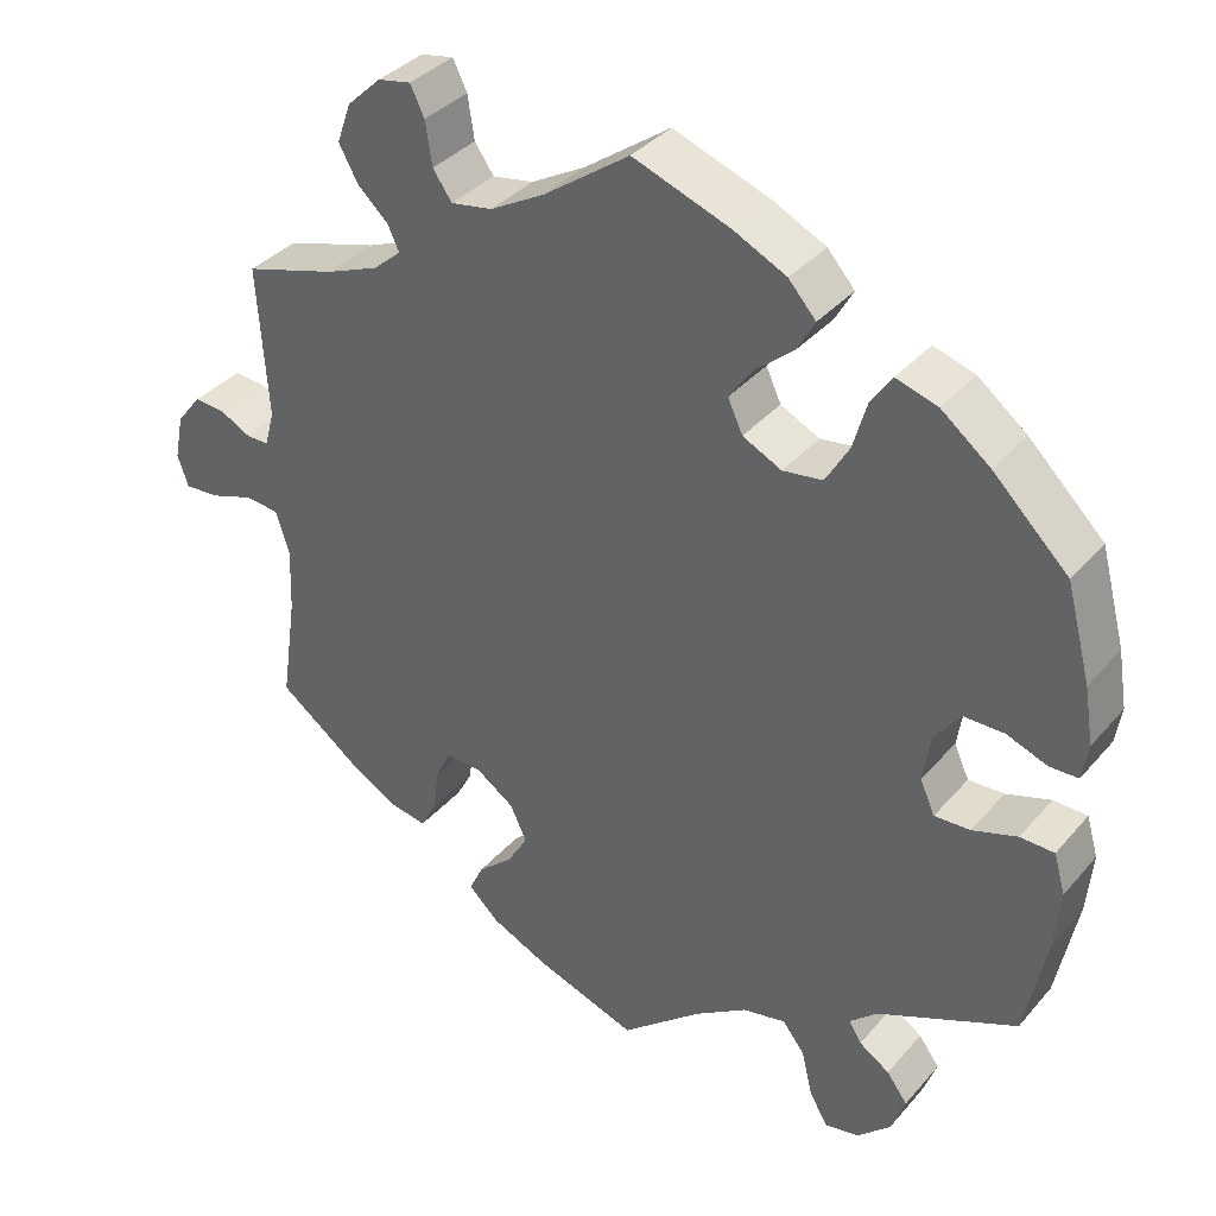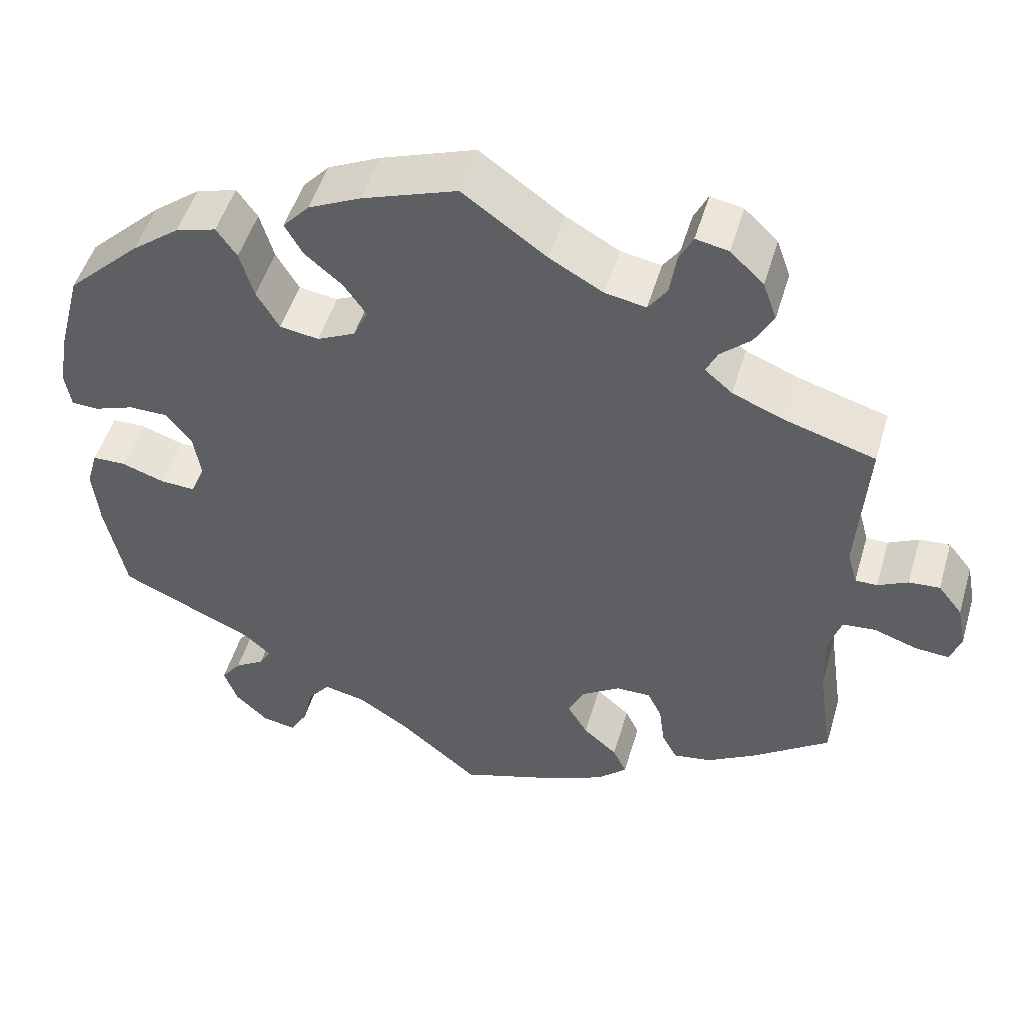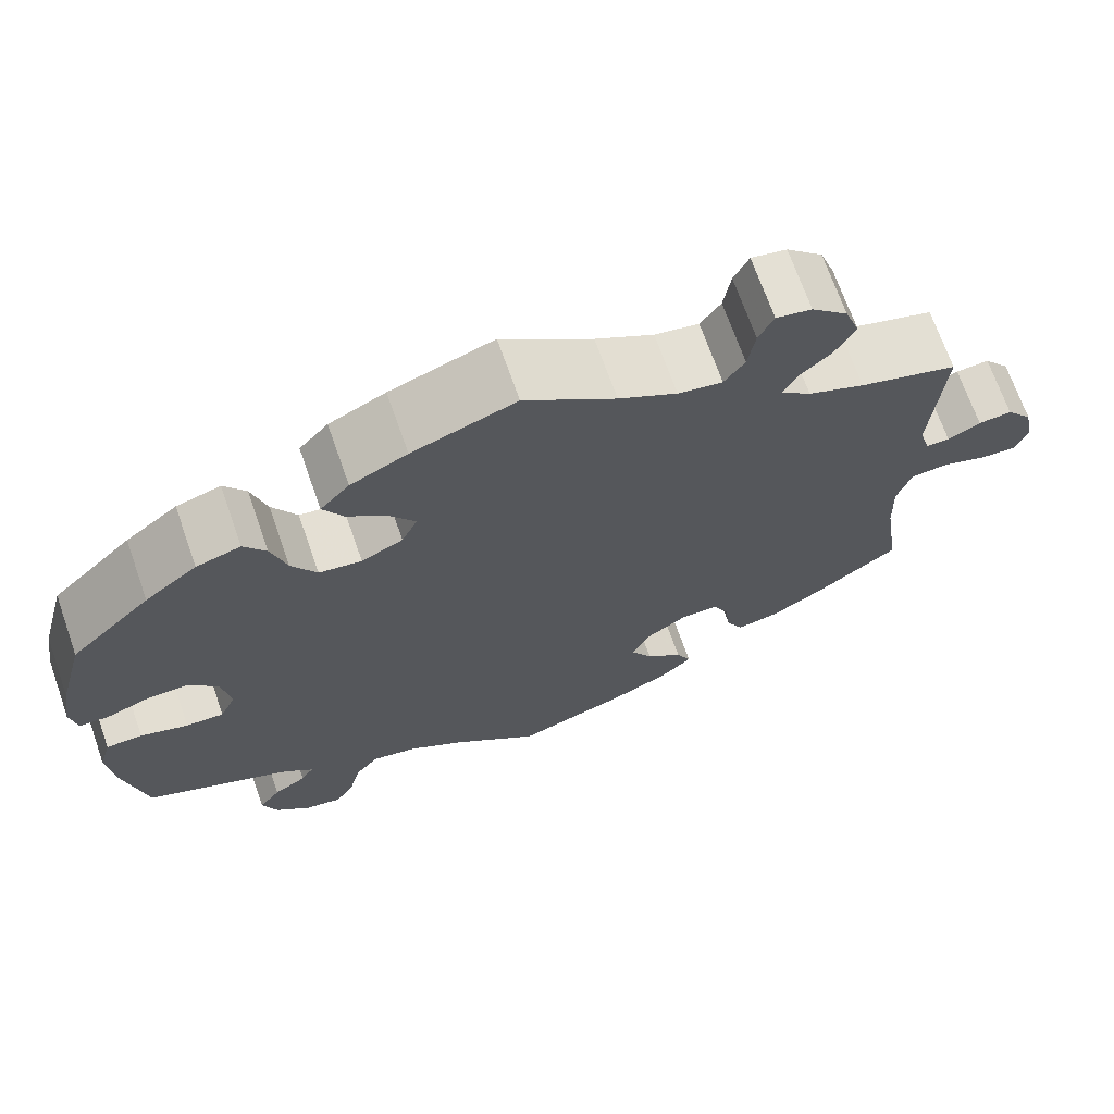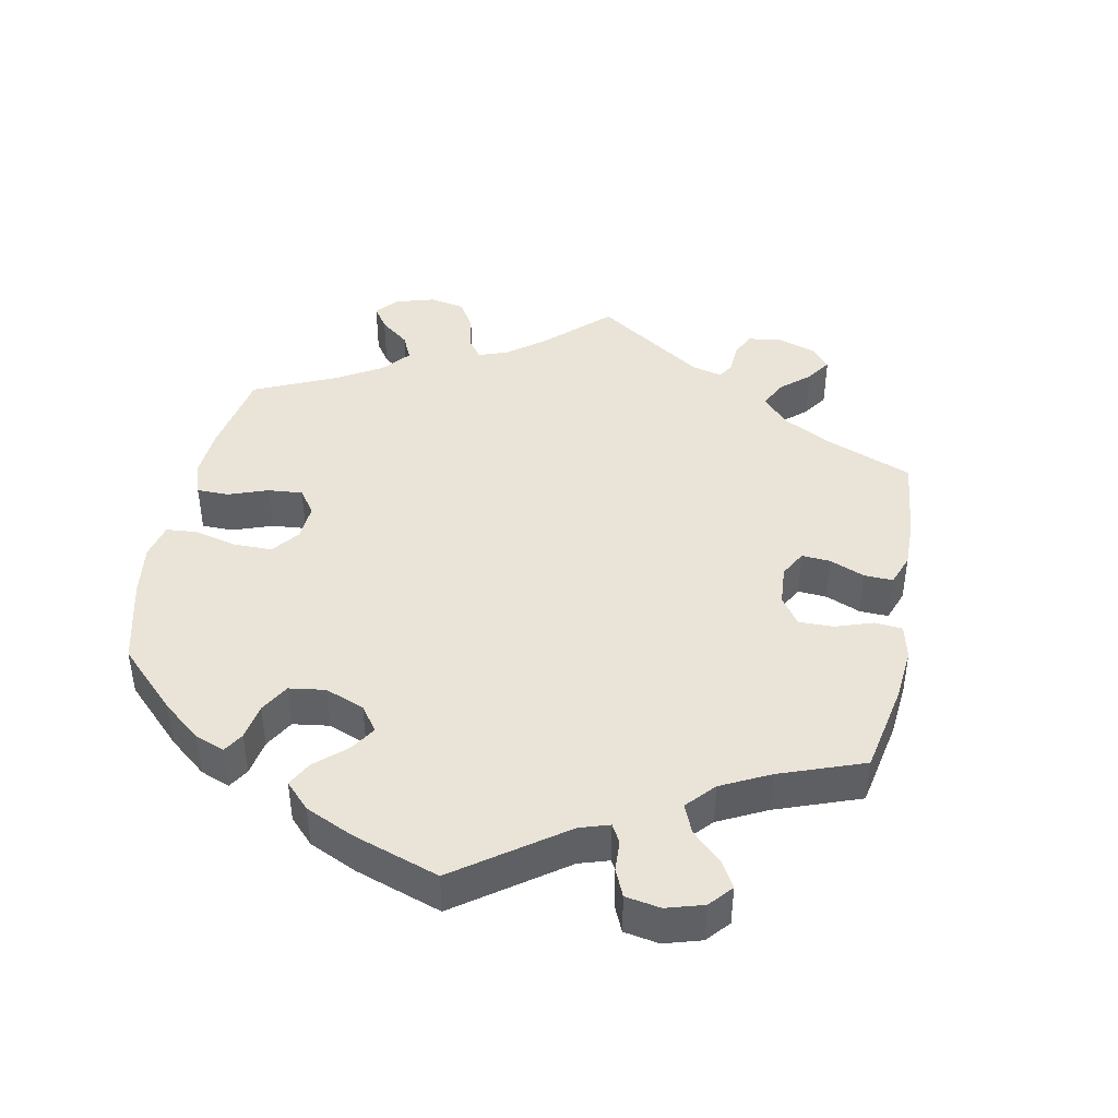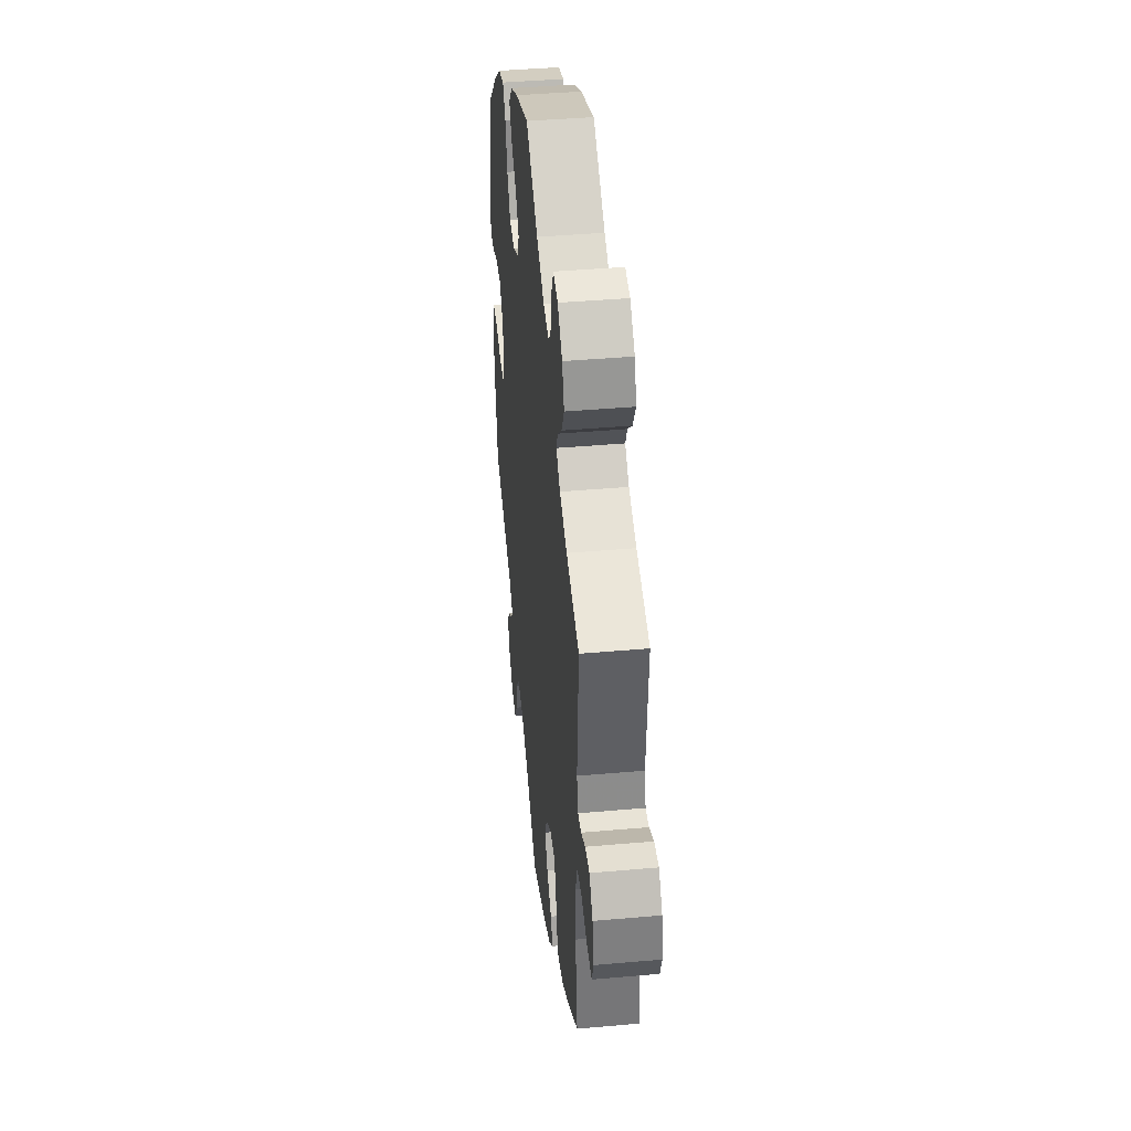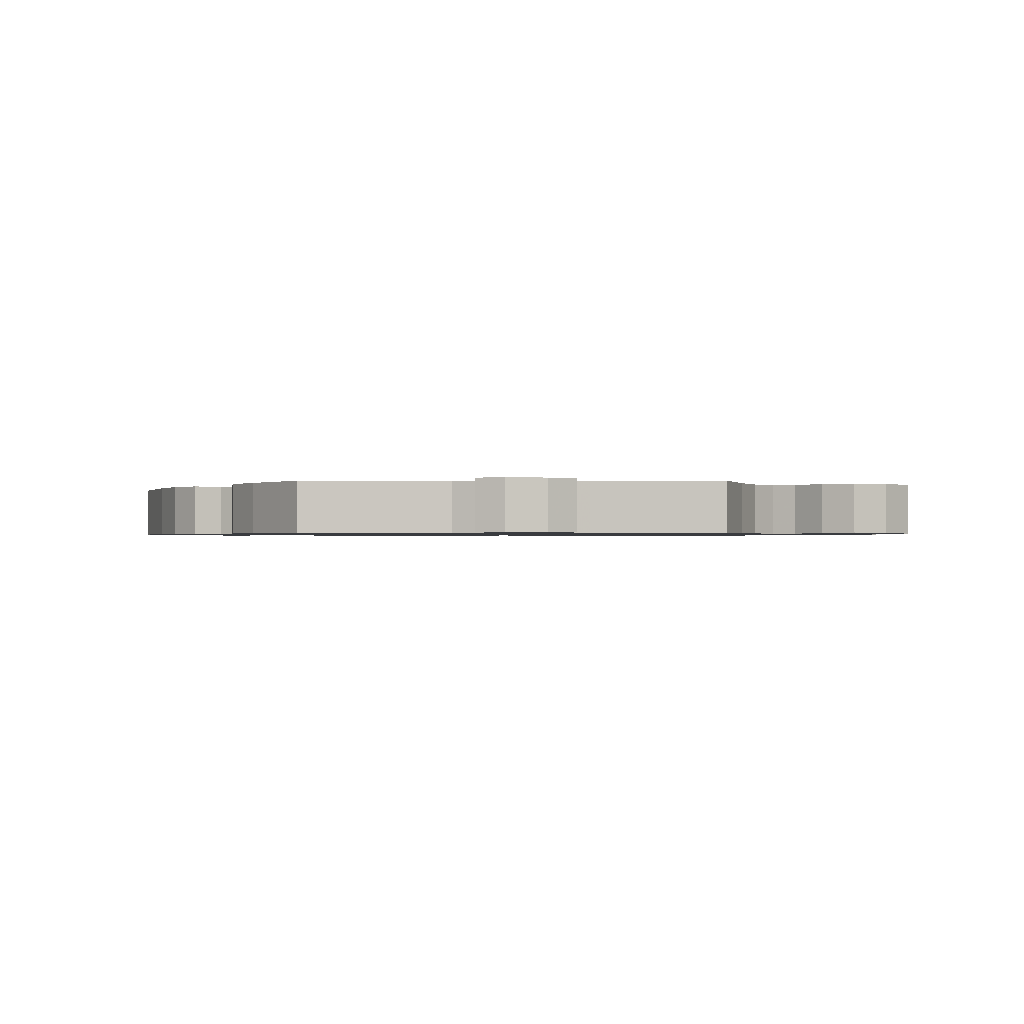
<metadata>
{"format":"obj","ext":"obj","renderer":"f3d","projection":"perspective","resolution":1024,"background":"white","views":[{"elev":36.4,"azim":35.2,"up":"+Z"},{"elev":50.3,"azim":-163.6,"up":"+Z"},{"elev":69.8,"azim":160.6,"up":"+Z"},{"elev":43.1,"azim":131.2,"up":"+Y"},{"elev":41.9,"azim":-96.1,"up":"+Z"},{"elev":-0.9,"azim":-90.0,"up":"+Y"}]}
</metadata>
<code>
v -0.39 0.07 0.322
v -0.326 0.07 0.348
v -0.292 0.07 0.377
v -0.306 0.07 0.407
v -0.343 0.07 0.441
v -0.366 0.07 0.483
v -0.349 0.07 0.531
v -0.308 0.07 0.57
v -0.268 0.07 0.578
v -0.251 0.07 0.543
v -0.243 0.07 0.491
v -0.22 0.07 0.458
v -0.17 0.07 0.467
v -0.104 0.07 0.504
v -0.001 0.07 0.578
v 0.116 0.07 0.536
v 0.18 0.07 0.505
v 0.213 0.07 0.468
v 0.191 0.07 0.429
v 0.145 0.07 0.39
v 0.117 0.07 0.35
v 0.135 0.07 0.311
v 0.182 0.07 0.288
v 0.23 0.07 0.295
v 0.258 0.07 0.343
v 0.275 0.07 0.402
v 0.3 0.07 0.438
v 0.35 0.07 0.423
v 0.409 0.07 0.377
v 0.5 0.07 0.289
v 0.53 0.07 0.176
v 0.541 0.07 0.108
v 0.534 0.07 0.064
v 0.5 0.07 0.063
v 0.451 0.07 0.081
v 0.403 0.07 0.081
v 0.371 0.07 0.04
v 0.362 0.07 -0.019
v 0.38 0.07 -0.059
v 0.423 0.07 -0.057
v 0.477 0.07 -0.039
v 0.518 0.07 -0.04
v 0.532 0.07 -0.088
v 0.525 0.07 -0.163
v 0.5 0.07 -0.289
v 0.332 0.07 -0.365
v 0.299 0.07 -0.395
v 0.314 0.07 -0.42
v 0.351 0.07 -0.444
v 0.376 0.07 -0.478
v 0.359 0.07 -0.525
v 0.319 0.07 -0.563
v 0.277 0.07 -0.571
v 0.255 0.07 -0.533
v 0.242 0.07 -0.478
v 0.215 0.07 -0.443
v 0.163 0.07 -0.454
v 0.099 0.07 -0.496
v 0.001 0.07 -0.578
v -0.121 0.07 -0.536
v -0.191 0.07 -0.504
v -0.228 0.07 -0.469
v -0.211 0.07 -0.433
v -0.169 0.07 -0.396
v -0.144 0.07 -0.354
v -0.164 0.07 -0.311
v -0.211 0.07 -0.279
v -0.254 0.07 -0.278
v -0.272 0.07 -0.315
v -0.279 0.07 -0.368
v -0.298 0.07 -0.404
v -0.345 0.07 -0.396
v -0.405 0.07 -0.36
v -0.501 0.07 -0.289
v -0.482 0.07 -0.159
v -0.479 0.07 -0.081
v -0.495 0.07 -0.03
v -0.536 0.07 -0.026
v -0.589 0.07 -0.044
v -0.631 0.07 -0.047
v -0.644 0.07 -0.009
v -0.633 0.07 0.046
v -0.603 0.07 0.084
v -0.565 0.07 0.081
v -0.528 0.07 0.062
v -0.501 0.07 0.062
v -0.489 0.07 0.105
v -0.501 0.07 0.289
v -0.39 0 0.322
v -0.326 0 0.348
v -0.292 0 0.377
v -0.306 0 0.407
v -0.343 0 0.441
v -0.366 0 0.483
v -0.349 0 0.531
v -0.308 0 0.57
v -0.268 0 0.578
v -0.251 0 0.543
v -0.243 0 0.491
v -0.22 0 0.458
v -0.17 0 0.467
v -0.104 0 0.504
v -0.001 0 0.578
v 0.116 0 0.536
v 0.18 0 0.505
v 0.213 0 0.468
v 0.191 0 0.429
v 0.145 0 0.39
v 0.117 0 0.35
v 0.135 0 0.311
v 0.182 0 0.288
v 0.23 0 0.295
v 0.258 0 0.343
v 0.275 0 0.402
v 0.3 0 0.438
v 0.35 0 0.423
v 0.409 0 0.377
v 0.5 0 0.289
v 0.53 0 0.176
v 0.541 0 0.108
v 0.534 0 0.064
v 0.5 0 0.063
v 0.451 0 0.081
v 0.403 0 0.081
v 0.371 0 0.04
v 0.362 0 -0.019
v 0.38 0 -0.059
v 0.423 0 -0.057
v 0.477 0 -0.039
v 0.518 0 -0.04
v 0.532 0 -0.088
v 0.525 0 -0.163
v 0.5 0 -0.289
v 0.332 0 -0.365
v 0.299 0 -0.395
v 0.314 0 -0.42
v 0.351 0 -0.444
v 0.376 0 -0.478
v 0.359 0 -0.525
v 0.319 0 -0.563
v 0.277 0 -0.571
v 0.255 0 -0.533
v 0.242 0 -0.478
v 0.215 0 -0.443
v 0.163 0 -0.454
v 0.099 0 -0.496
v 0.001 0 -0.578
v -0.121 0 -0.536
v -0.191 0 -0.504
v -0.228 0 -0.469
v -0.211 0 -0.433
v -0.169 0 -0.396
v -0.144 0 -0.354
v -0.164 0 -0.311
v -0.211 0 -0.279
v -0.254 0 -0.278
v -0.272 0 -0.315
v -0.279 0 -0.368
v -0.298 0 -0.404
v -0.345 0 -0.396
v -0.405 0 -0.36
v -0.501 0 -0.289
v -0.482 0 -0.159
v -0.479 0 -0.081
v -0.495 0 -0.03
v -0.536 0 -0.026
v -0.589 0 -0.044
v -0.631 0 -0.047
v -0.644 0 -0.009
v -0.633 0 0.046
v -0.603 0 0.084
v -0.565 0 0.081
v -0.528 0 0.062
v -0.501 0 0.062
v -0.489 0 0.105
v -0.501 0 0.289
f 87 88 1
f 86 87 1 2
f 82 83 84 85
f 82 85 86
f 81 82 86
f 78 79 80 81
f 77 78 81 86
f 76 77 86 2
f 72 73 74 75
f 69 70 71 72
f 68 69 72 75
f 67 68 75 76
f 61 62 63 64
f 61 64 65
f 58 59 60 61
f 57 58 61 65
f 56 57 65 66
f 52 53 54 55
f 52 55 56
f 51 52 56
f 48 49 50 51
f 47 48 51 56
f 46 47 56 66
f 40 41 42 43
f 39 40 43 44
f 32 33 34 35
f 32 35 36
f 31 32 36
f 30 31 36
f 29 30 36 37
f 25 26 27 28
f 24 25 28 29
f 17 18 19 20
f 17 20 21
f 14 15 16 17
f 13 14 17 21
f 12 13 21 22
f 8 9 10 11
f 8 11 12
f 7 8 12
f 4 5 6 7
f 3 4 7 12
f 67 76 2 3
f 39 44 45 46
f 38 39 46 66
f 24 29 37 38
f 23 24 38 66
f 22 23 66 67
f 3 12 22 67
f 89 176 175
f 90 89 175 174
f 173 172 171 170
f 174 173 170
f 174 170 169
f 169 168 167 166
f 174 169 166 165
f 90 174 165 164
f 163 162 161 160
f 160 159 158 157
f 163 160 157 156
f 164 163 156 155
f 152 151 150 149
f 153 152 149
f 149 148 147 146
f 153 149 146 145
f 154 153 145 144
f 143 142 141 140
f 144 143 140
f 144 140 139
f 139 138 137 136
f 144 139 136 135
f 154 144 135 134
f 131 130 129 128
f 132 131 128 127
f 123 122 121 120
f 124 123 120
f 124 120 119
f 124 119 118
f 125 124 118 117
f 116 115 114 113
f 117 116 113 112
f 108 107 106 105
f 109 108 105
f 105 104 103 102
f 109 105 102 101
f 110 109 101 100
f 99 98 97 96
f 100 99 96
f 100 96 95
f 95 94 93 92
f 100 95 92 91
f 91 90 164 155
f 134 133 132 127
f 154 134 127 126
f 126 125 117 112
f 154 126 112 111
f 155 154 111 110
f 155 110 100 91
f 1 89 90 2
f 2 90 91 3
f 3 91 92 4
f 4 92 93 5
f 5 93 94 6
f 6 94 95 7
f 7 95 96 8
f 8 96 97 9
f 9 97 98 10
f 10 98 99 11
f 11 99 100 12
f 12 100 101 13
f 13 101 102 14
f 14 102 103 15
f 15 103 104 16
f 16 104 105 17
f 17 105 106 18
f 18 106 107 19
f 19 107 108 20
f 20 108 109 21
f 21 109 110 22
f 22 110 111 23
f 23 111 112 24
f 24 112 113 25
f 25 113 114 26
f 26 114 115 27
f 27 115 116 28
f 28 116 117 29
f 29 117 118 30
f 30 118 119 31
f 31 119 120 32
f 32 120 121 33
f 33 121 122 34
f 34 122 123 35
f 35 123 124 36
f 36 124 125 37
f 37 125 126 38
f 38 126 127 39
f 39 127 128 40
f 40 128 129 41
f 41 129 130 42
f 42 130 131 43
f 43 131 132 44
f 44 132 133 45
f 45 133 134 46
f 46 134 135 47
f 47 135 136 48
f 48 136 137 49
f 49 137 138 50
f 50 138 139 51
f 51 139 140 52
f 52 140 141 53
f 53 141 142 54
f 54 142 143 55
f 55 143 144 56
f 56 144 145 57
f 57 145 146 58
f 58 146 147 59
f 59 147 148 60
f 60 148 149 61
f 61 149 150 62
f 62 150 151 63
f 63 151 152 64
f 64 152 153 65
f 65 153 154 66
f 66 154 155 67
f 67 155 156 68
f 68 156 157 69
f 69 157 158 70
f 70 158 159 71
f 71 159 160 72
f 72 160 161 73
f 73 161 162 74
f 74 162 163 75
f 75 163 164 76
f 76 164 165 77
f 77 165 166 78
f 78 166 167 79
f 79 167 168 80
f 80 168 169 81
f 81 169 170 82
f 82 170 171 83
f 83 171 172 84
f 84 172 173 85
f 85 173 174 86
f 86 174 175 87
f 87 175 176 88
f 88 176 89 1

</code>
